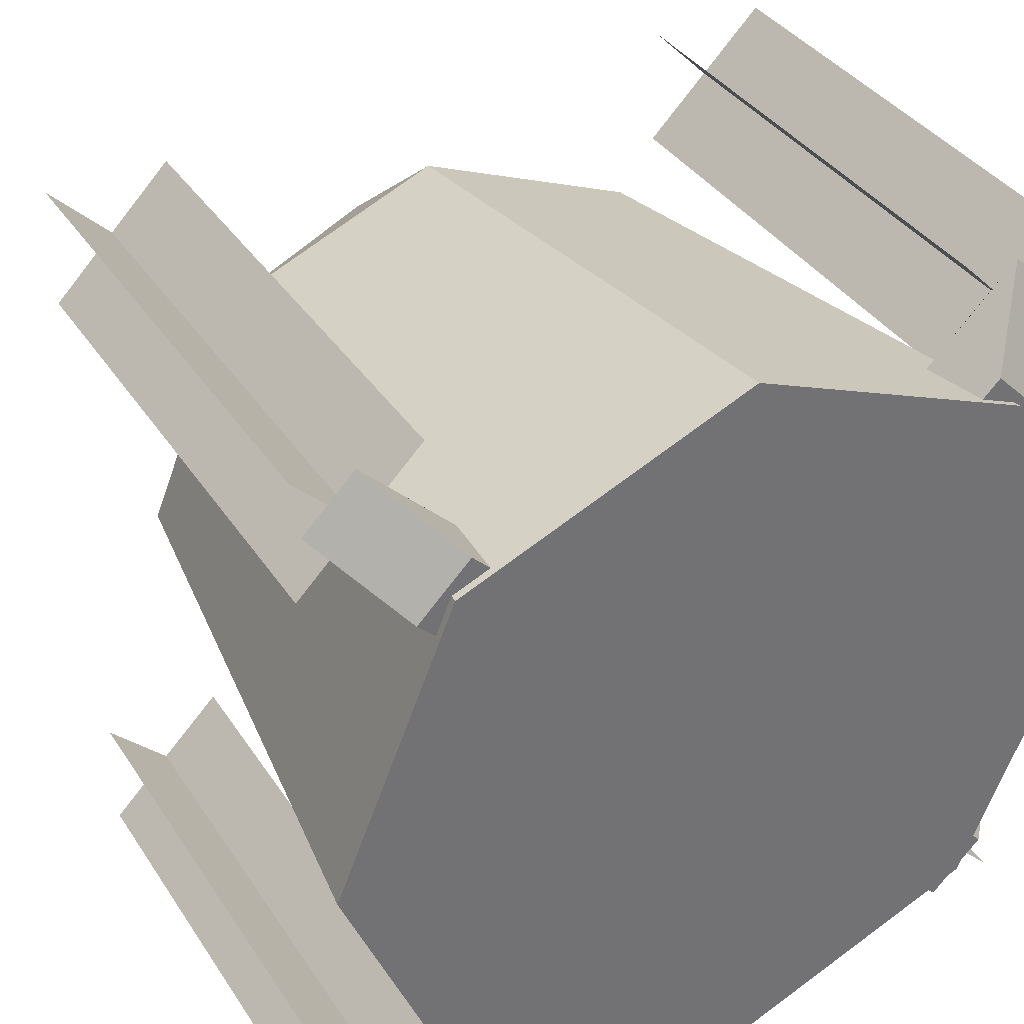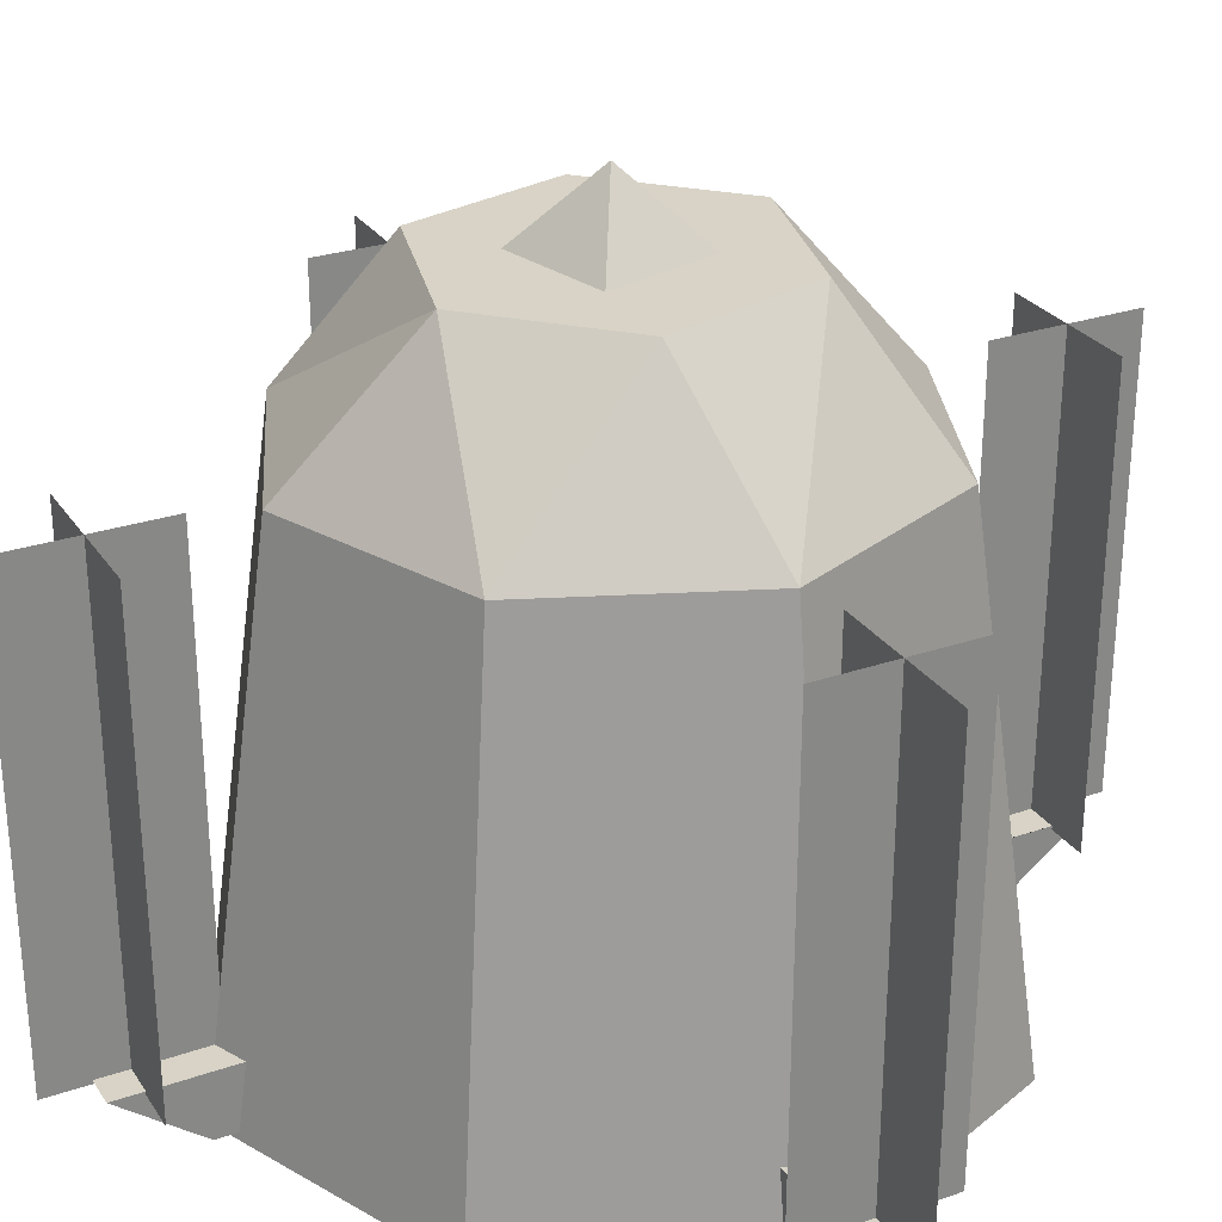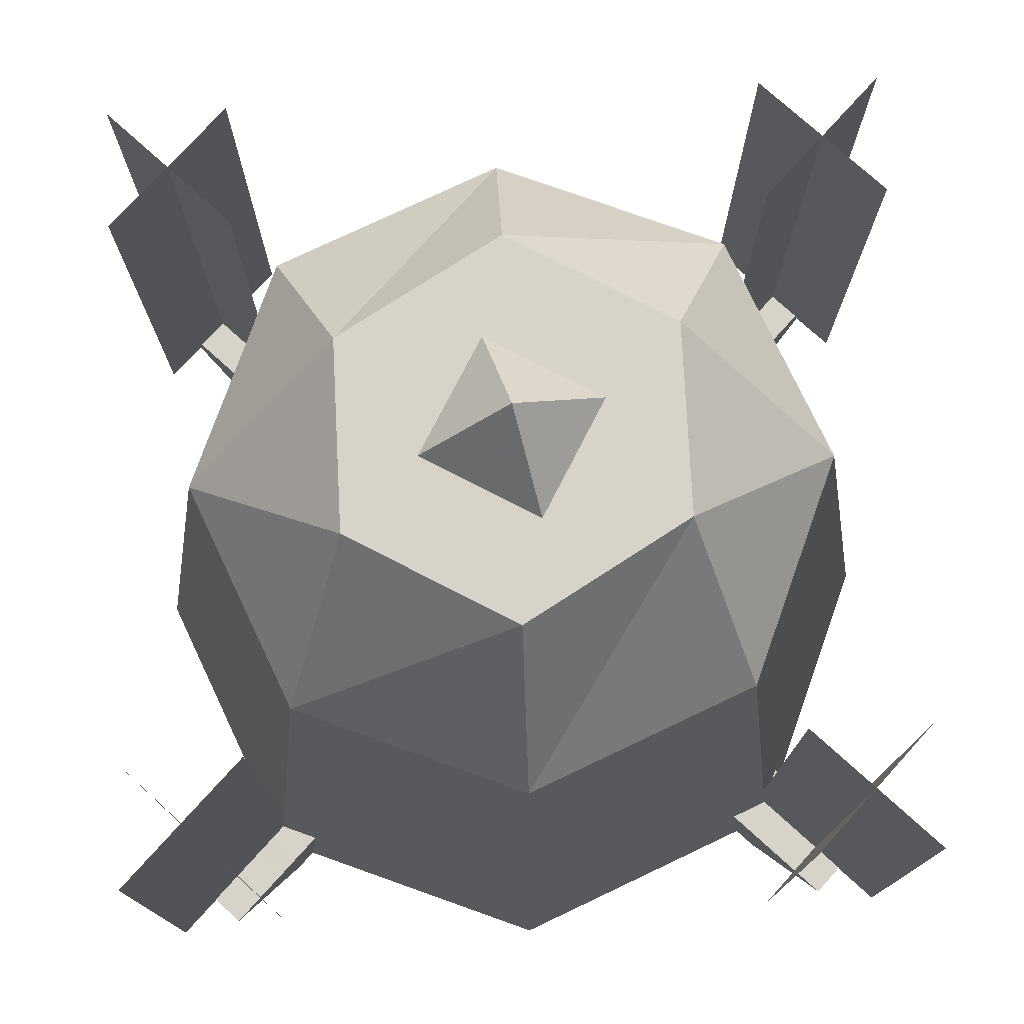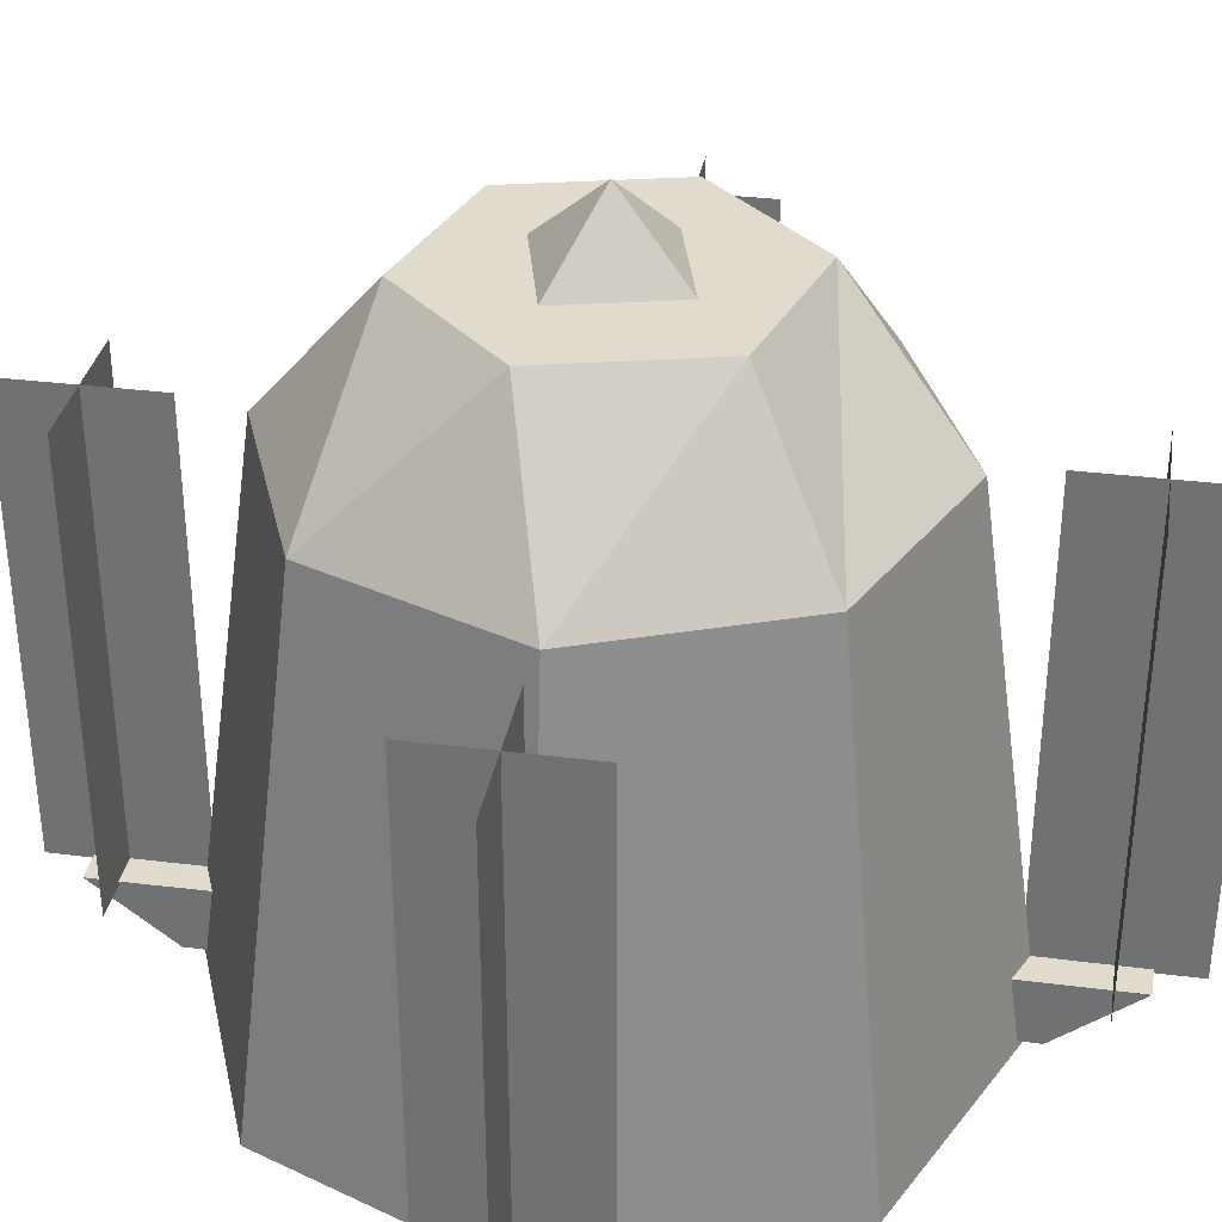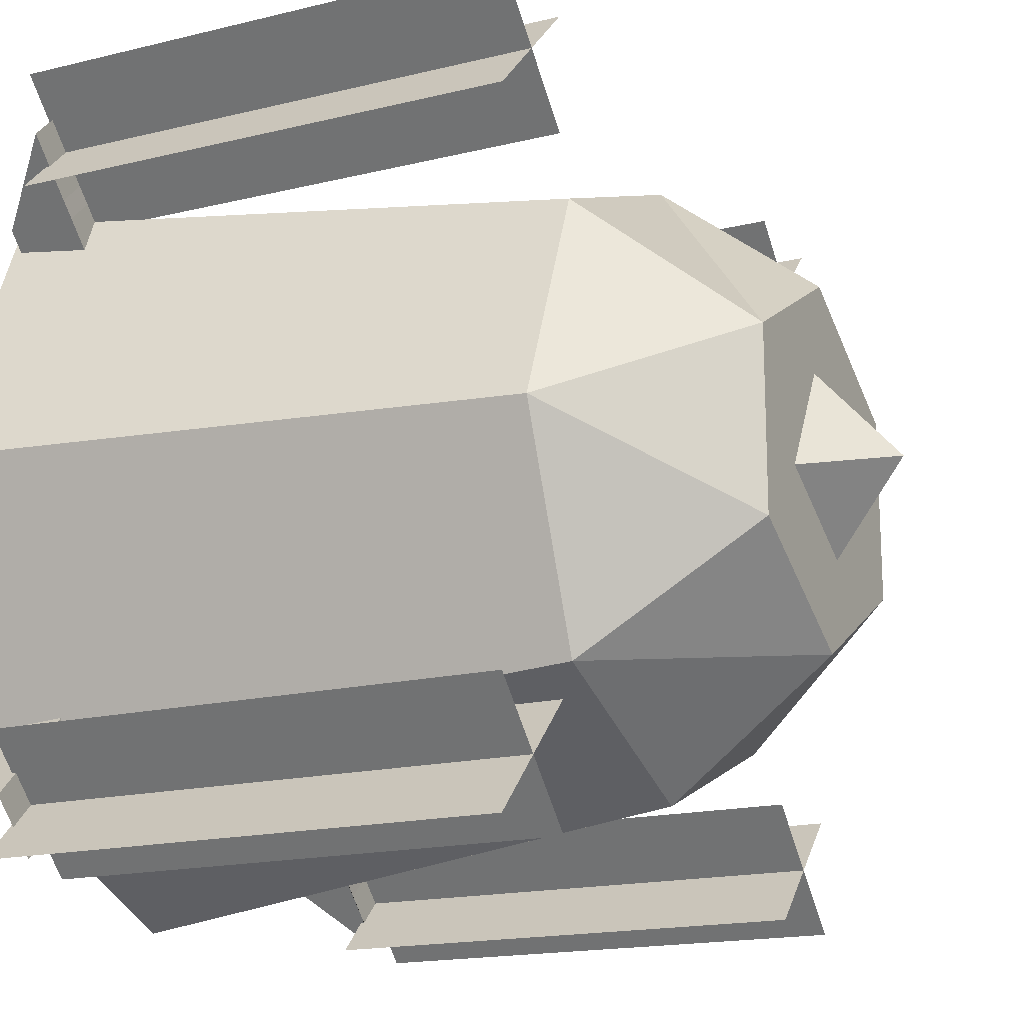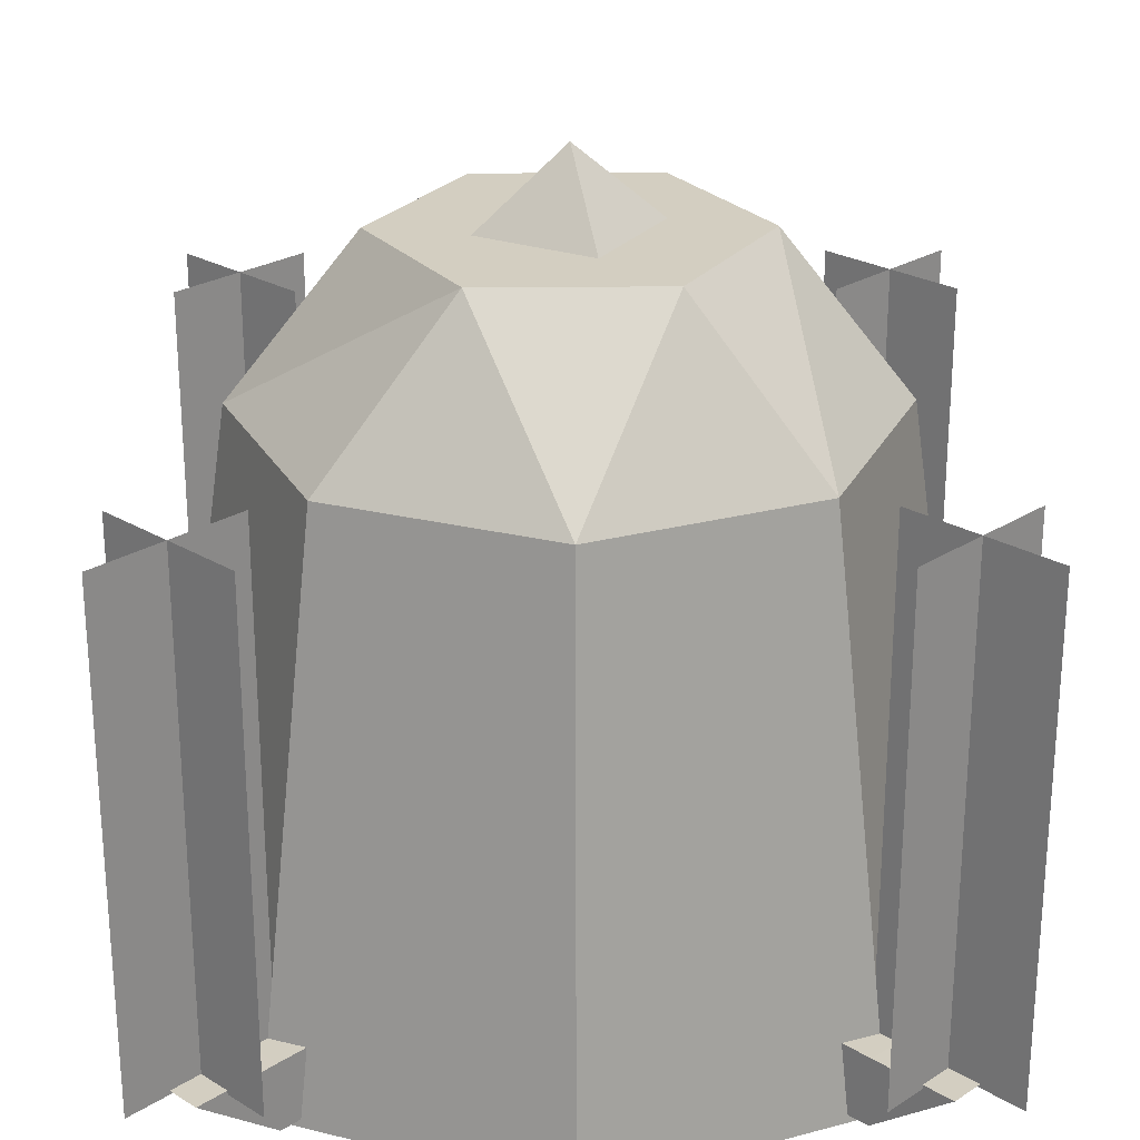
<metadata>
{"format":"obj","ext":"obj","renderer":"f3d","projection":"perspective","resolution":1024,"background":"white","views":[{"elev":36.7,"azim":-29.2,"up":"+Z"},{"elev":28.0,"azim":-72.3,"up":"+Y"},{"elev":76.5,"azim":-2.9,"up":"+Y"},{"elev":33.3,"azim":-35.2,"up":"+Y"},{"elev":-17.1,"azim":116.1,"up":"+Z"},{"elev":24.9,"azim":-90.8,"up":"+Y"}]}
</metadata>
<code>
o Ship
v -0.7849 0.02 0.6576
v -0.7849 0.2 0.6576
v -0.6576 0.02 0.7849
v -0.6576 0.2 0.7849
v -0.6576 0.02 0.5303
v -0.6576 0.2 0.5303
v -0.5303 0.02 0.6576
v -0.5303 0.2 0.6576
v -0.8202 0.1993 0.9475
v -0.9475 0.1993 0.8202
v -0.8202 0.1993 0.6929
v -0.6929 0.1993 0.8202
v -0.6717 0.1891 0.6717
v -0.9715 0.1891 0.9715
v -0.6717 1.486 0.6717
v -0.9715 1.486 0.9715
v -0.6717 0.1891 0.9715
v -0.9715 0.1891 0.6717
v -0.6717 1.486 0.9715
v -0.9715 1.486 0.6717
v 0 0 -1
v -0.7071 0 -0.7071
v -1 0 0
v -0.7071 0 0.7071
v 0 0 1
v 0.7071 0 0.7071
v 1 0 0
v 0.7071 0 -0.7071
v 0 1.456 -0.7893
v -0.5581 1.456 -0.5581
v -0.7893 1.456 0
v -0.5581 1.456 0.5581
v 0 1.456 0.7893
v 0.5581 1.456 0.5581
v 0.7893 1.456 0
v 0.5581 1.456 -0.5581
v 0 1.871 -0.4634
v -0.4013 1.871 -0.2317
v -0.4013 1.871 0.2317
v 0 1.871 0.4634
v 0.4013 1.871 0.2317
v 0.4013 1.871 -0.2317
v -0.0747 1.816 -0.2802
v 0.2802 1.816 -0.0747
v 0.0747 1.816 0.2802
v -0.2802 1.816 0.0747
v 0 2.066 0
v 0.7849 0.02 0.6576
v 0.7849 0.2 0.6576
v 0.6576 0.02 0.7849
v 0.6576 0.2 0.7849
v 0.6576 0.02 0.5303
v 0.6576 0.2 0.5303
v 0.5303 0.02 0.6576
v 0.5303 0.2 0.6576
v 0.8202 0.1993 0.9475
v 0.9475 0.1993 0.8202
v 0.8202 0.1993 0.6929
v 0.6929 0.1993 0.8202
v 0.6717 0.1891 0.6717
v 0.9715 0.1891 0.9715
v 0.6717 1.486 0.6717
v 0.9715 1.486 0.9715
v 0.6717 0.1891 0.9715
v 0.9715 0.1891 0.6717
v 0.6717 1.486 0.9715
v 0.9715 1.486 0.6717
v 0.7849 0.02 -0.6576
v 0.7849 0.2 -0.6576
v 0.6576 0.02 -0.7849
v 0.6576 0.2 -0.7849
v 0.6576 0.02 -0.5303
v 0.6576 0.2 -0.5303
v 0.5303 0.02 -0.6576
v 0.5303 0.2 -0.6576
v 0.8202 0.1993 -0.9475
v 0.9475 0.1993 -0.8202
v 0.8202 0.1993 -0.6929
v 0.6929 0.1993 -0.8202
v 0.6717 0.1891 -0.6717
v 0.9715 0.1891 -0.9715
v 0.6717 1.486 -0.6717
v 0.9715 1.486 -0.9715
v 0.6717 0.1891 -0.9715
v 0.9715 0.1891 -0.6717
v 0.6717 1.486 -0.9715
v 0.9715 1.486 -0.6717
v -0.7849 0.02 -0.6576
v -0.7849 0.2 -0.6576
v -0.6576 0.02 -0.7849
v -0.6576 0.2 -0.7849
v -0.6576 0.02 -0.5303
v -0.6576 0.2 -0.5303
v -0.5303 0.02 -0.6576
v -0.5303 0.2 -0.6576
v -0.8202 0.1993 -0.9475
v -0.9475 0.1993 -0.8202
v -0.8202 0.1993 -0.6929
v -0.6929 0.1993 -0.8202
v -0.6717 0.1891 -0.6717
v -0.9715 0.1891 -0.9715
v -0.6717 1.486 -0.6717
v -0.9715 1.486 -0.9715
v -0.6717 0.1891 -0.9715
v -0.9715 0.1891 -0.6717
v -0.6717 1.486 -0.9715
v -0.9715 1.486 -0.6717
f 2 4 12 11
f 3 4 8 7
f 5 6 2 1
f 3 7 5 1
f 8 4 2 6
f 3 1 10 9
f 4 3 9 12
f 1 2 11 10
f 9 10 11 12
f 13 14 16 15
f 17 18 20 19
f 22 21 28 27 26 25 24 23
f 27 28 36 35
f 25 26 34 33
f 23 24 32 31
f 21 22 30 29
f 28 21 29 36
f 26 27 35 34
f 24 25 33 32
f 22 23 31 30
f 31 38 30
f 38 31 39
f 31 32 39
f 39 32 40
f 32 33 40
f 40 33 41
f 33 34 41
f 34 35 41
f 41 35 42
f 35 36 42
f 42 36 37
f 36 29 37
f 37 29 38
f 29 30 38
f 38 39 40 41 42 37
f 43 47 44
f 44 47 45
f 45 47 46
f 46 47 43
f 50 51 55 54
f 52 53 49 48
f 50 54 52 48
f 55 51 49 53
f 50 48 57 56
f 51 50 56 59
f 48 49 58 57
f 56 57 58 59
f 60 61 63 62
f 64 65 67 66
f 70 71 75 74
f 72 73 69 68
f 70 74 72 68
f 75 71 69 73
f 70 68 77 76
f 71 70 76 79
f 68 69 78 77
f 76 77 78 79
f 80 81 83 82
f 84 85 87 86
f 90 91 95 94
f 92 93 89 88
f 90 94 92 88
f 95 91 89 93
f 90 88 97 96
f 91 90 96 99
f 88 89 98 97
f 96 97 98 99
f 100 101 103 102
f 104 105 107 106
f 89 91 99 98
f 69 71 79 78
f 51 59 58 49

</code>
